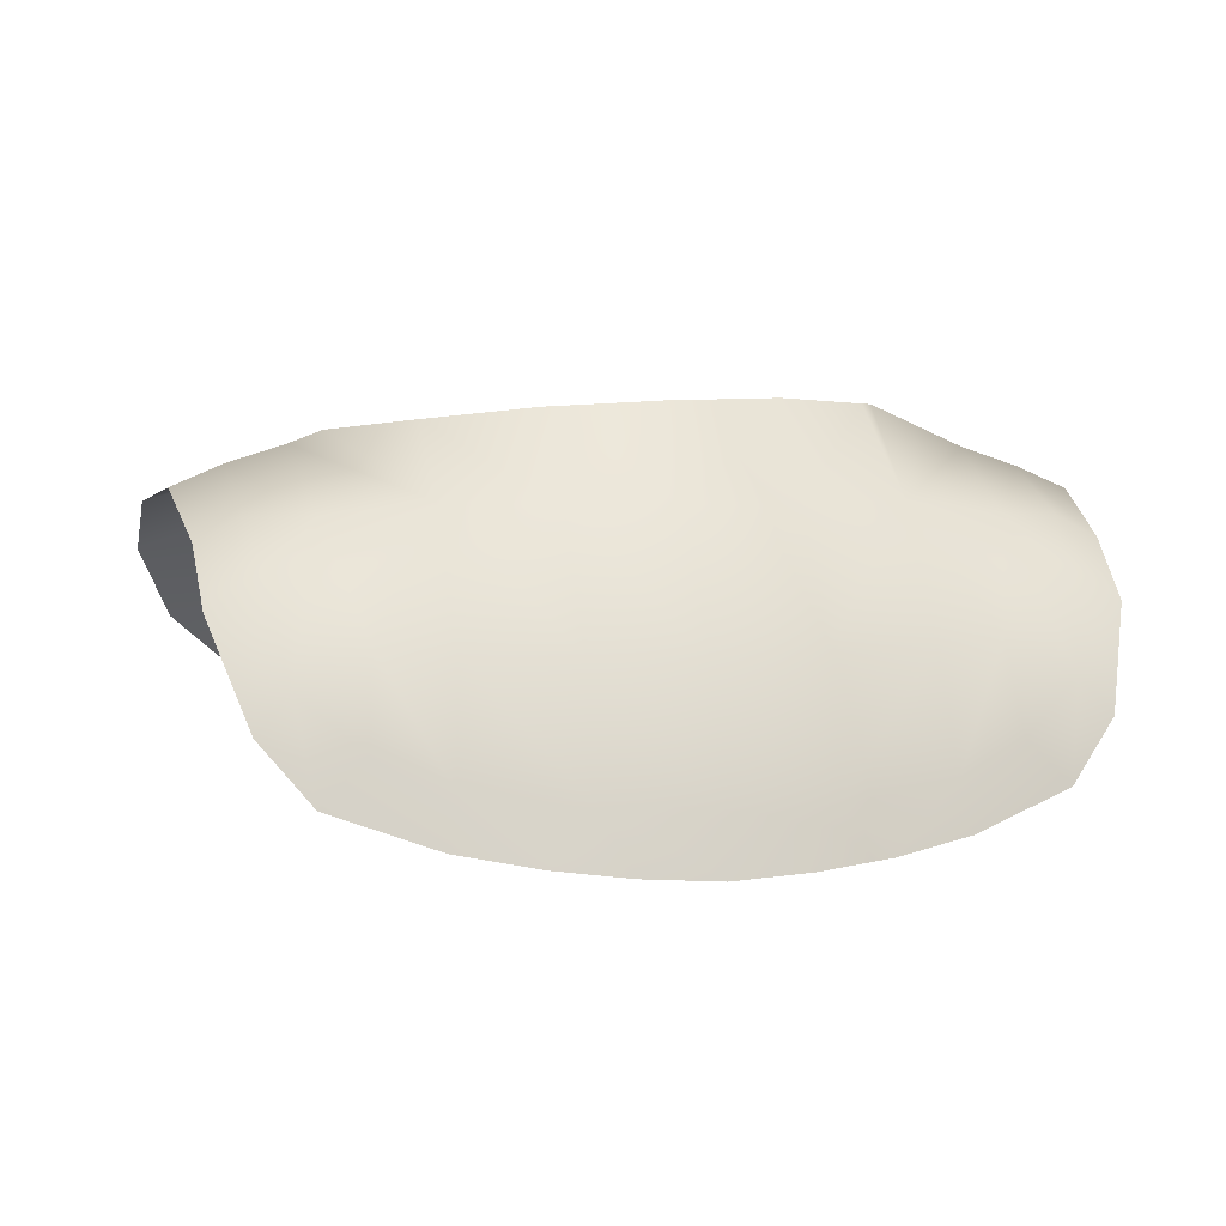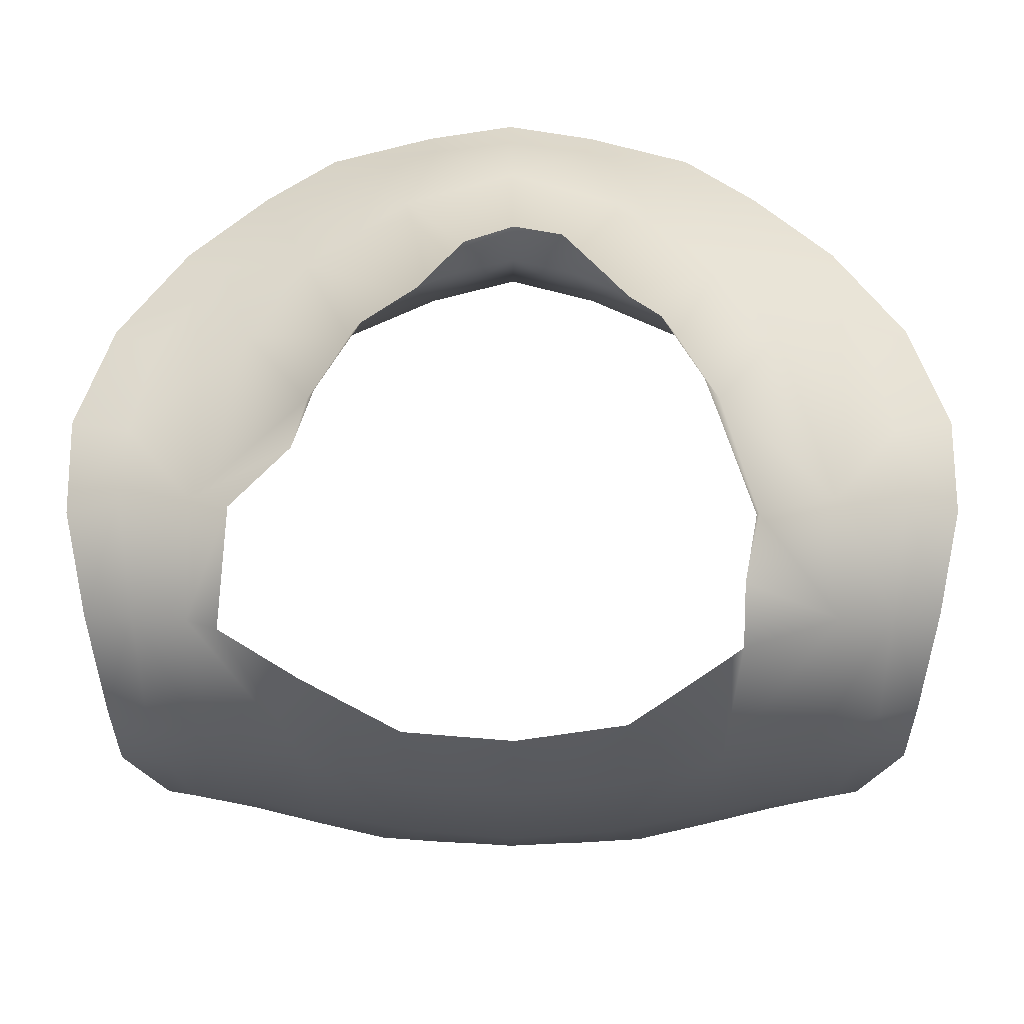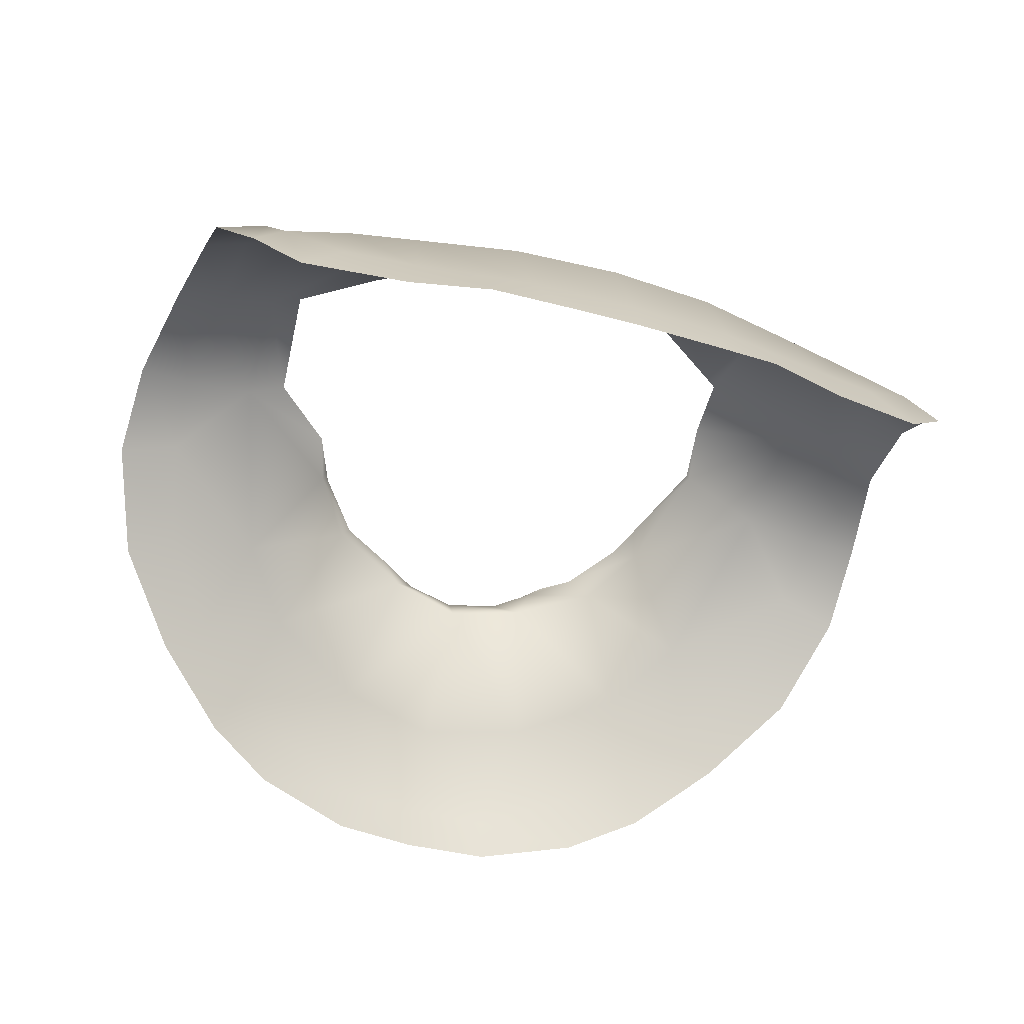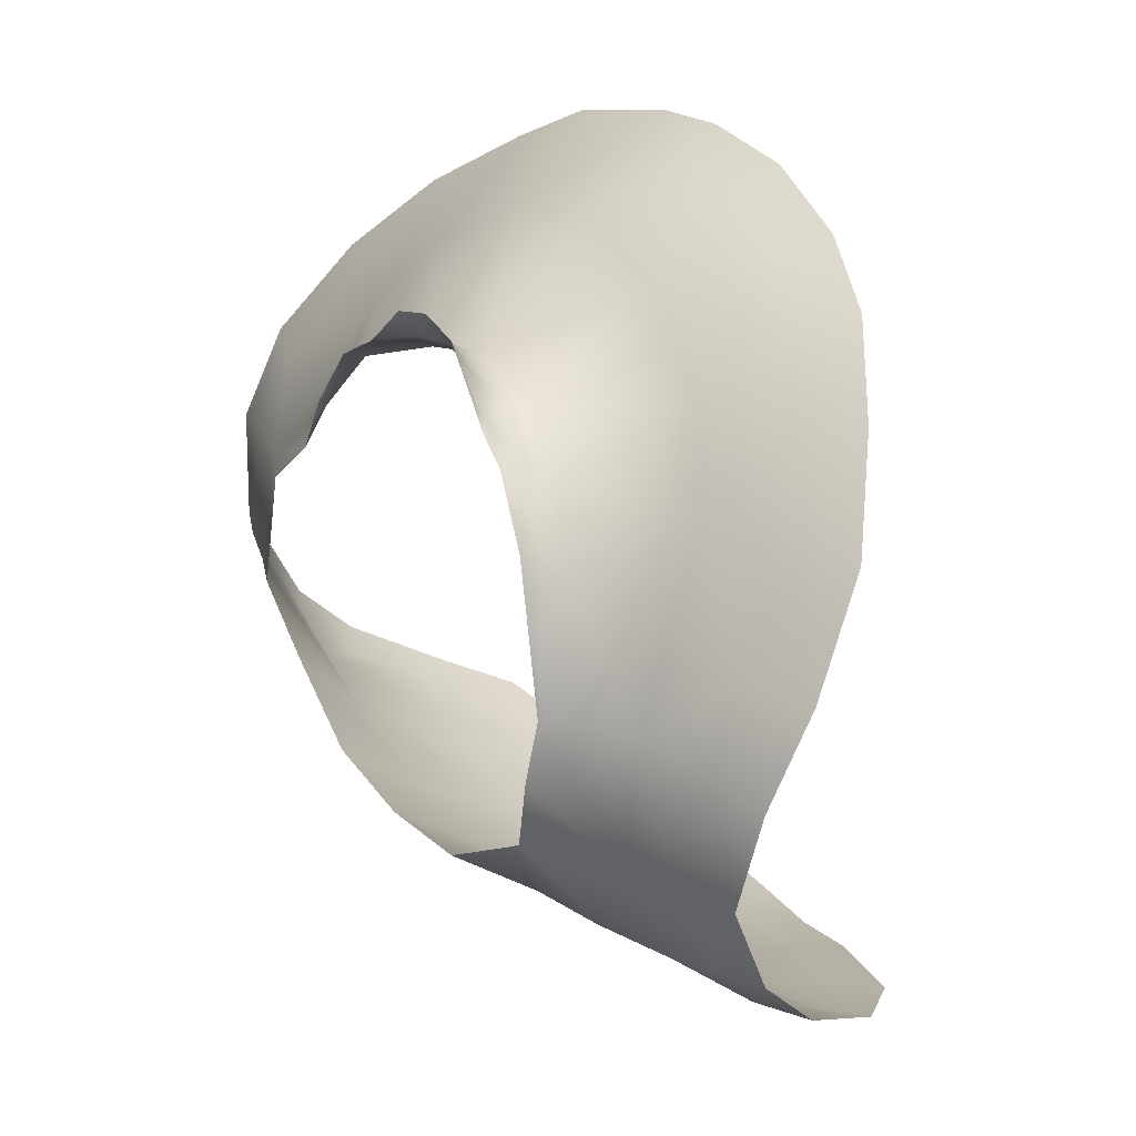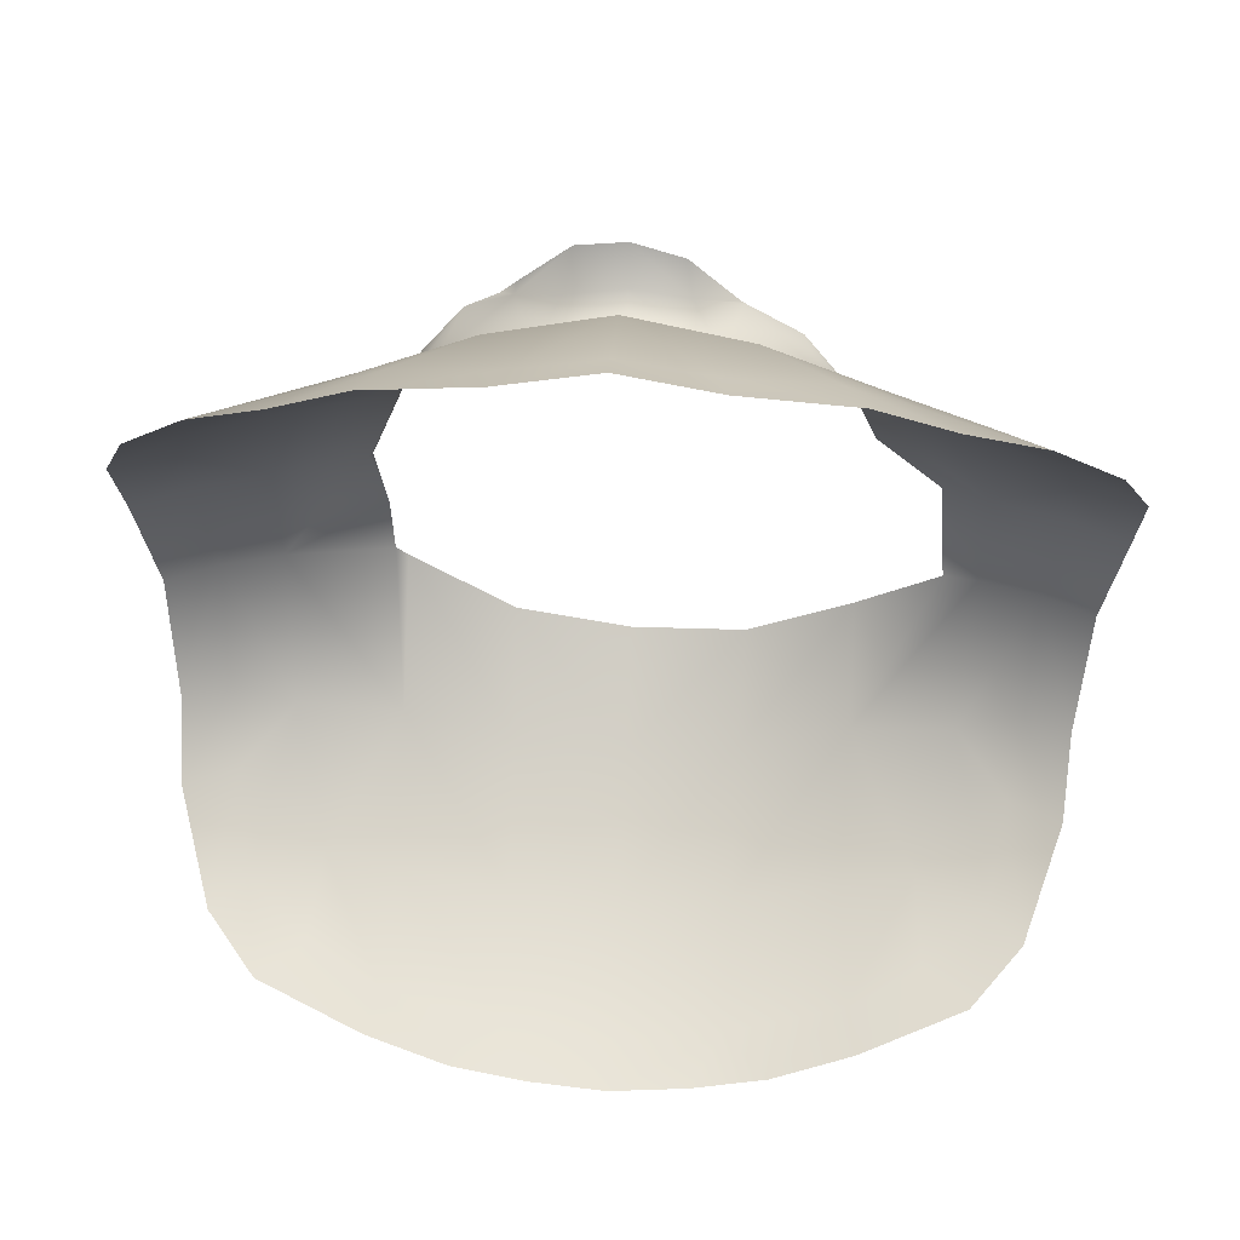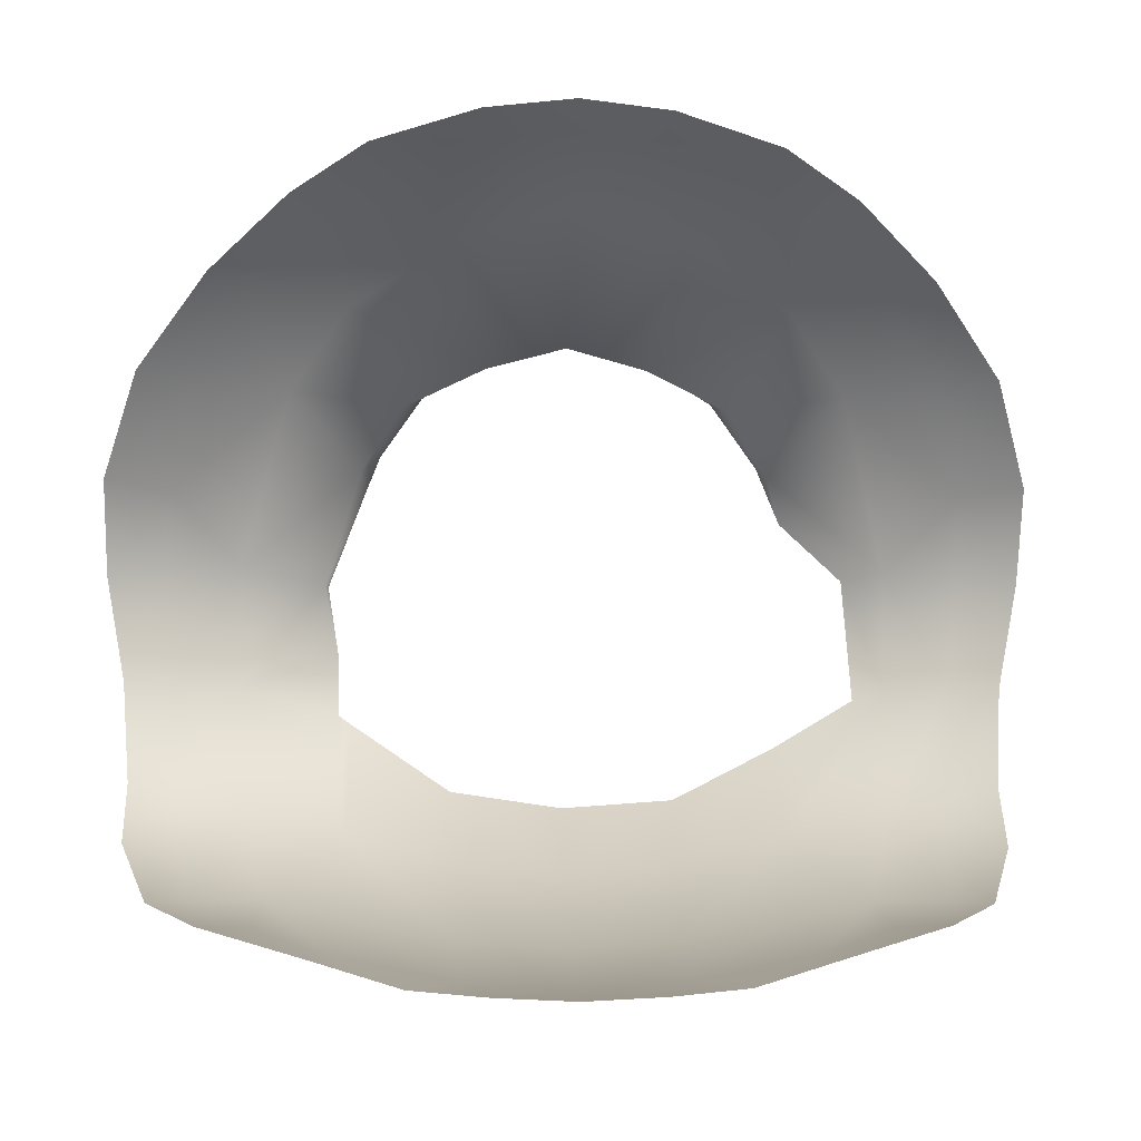
<metadata>
{"format":"obj","ext":"obj","renderer":"f3d","projection":"perspective","resolution":1024,"background":"white","views":[{"elev":2.6,"azim":166.8,"up":"+Y"},{"elev":6.2,"azim":179.4,"up":"+Z"},{"elev":-51.9,"azim":162.2,"up":"+Y"},{"elev":28.8,"azim":-123.6,"up":"+Z"},{"elev":44.5,"azim":3.1,"up":"+Z"},{"elev":-11.3,"azim":-2.7,"up":"+Z"}]}
</metadata>
<code>
o Soi_SimpleArmor_Hood.001_Plane.020
v -0.1105 1.461 0.07693
v -0.03685 1.442 0.1054
v -0.08022 1.451 0.09447
v -0.1432 1.483 0.05209
v -0.1723 1.508 0.01877
v -0.1873 1.536 -0.01882
v -0.187 1.556 -0.05501
v -0.1795 1.561 -0.0977
v -0.1742 1.542 -0.1414
v -0.1729 1.518 -0.1672
v -0.1587 1.477 -0.193
v -0.138 1.452 -0.2032
v -0.09487 1.438 -0.2162
v -0.06184 1.432 -0.2264
v -0.03198 1.428 -0.2291
v -0.1008 1.483 0.06706
v -0.03358 1.458 0.09879
v -0.07311 1.472 0.08529
v -0.1269 1.498 0.04677
v -0.1532 1.52 0.01309
v -0.162 1.546 -0.02122
v -0.1644 1.562 -0.04995
v -0.1584 1.57 -0.0965
v -0.1563 1.551 -0.1426
v -0.1515 1.529 -0.1679
v -0.1452 1.492 -0.1913
v -0.1201 1.47 -0.2023
v -0.09098 1.457 -0.2128
v -0.04331 1.451 -0.2227
v -0.02276 1.565 0.0453
v -0.04095 1.573 0.03829
v -0.0332 1.55 0.03314
v -0.06793 1.56 0.01869
v -0.08487 1.57 -0.006599
v -0.09978 1.587 -0.05242
v -0.04587 1.505 0.07457
v -0.08924 1.515 0.04803
v -0.1128 1.531 0.01767
v -0.1338 1.57 -0.04805
v -0.1349 1.578 -0.09721
v -0.1305 1.551 -0.1524
v -0.1166 1.507 -0.1896
v -0.08777 1.505 -0.1964
v -0.04445 1.503 -0.205
v -0.08898 1.556 -0.1601
v -0.04429 1.554 -0.1722
v 0.1105 1.461 0.07693
v 0.03685 1.442 0.1054
v 0.08022 1.451 0.09447
v 0 1.444 0.1107
v 0.1432 1.483 0.05209
v 0.1723 1.508 0.01877
v 0.1873 1.536 -0.01882
v 0.187 1.556 -0.05501
v 0.1795 1.561 -0.098
v 0.1738 1.541 -0.142
v 0.1718 1.517 -0.1675
v 0.157 1.475 -0.1924
v 0.1364 1.451 -0.202
v 0.09388 1.437 -0.2152
v 0.06108 1.431 -0.2254
v 0.03127 1.428 -0.2286
v -0.000351 1.426 -0.2305
v 0.1008 1.483 0.06706
v 0.03358 1.458 0.09879
v 0.07311 1.472 0.08529
v 0 1.46 0.1027
v 0.1269 1.498 0.04677
v 0.1532 1.52 0.01309
v 0.162 1.546 -0.02122
v 0.1644 1.562 -0.04995
v 0.1585 1.57 -0.09666
v 0.1559 1.55 -0.1429
v 0.1506 1.528 -0.168
v 0.1437 1.491 -0.1907
v 0.1188 1.469 -0.2013
v 0.09003 1.457 -0.2119
v 0.04269 1.45 -0.222
v -0.0003 1.447 -0.2256
v 0 1.564 0.05015
v 0.02276 1.565 0.0453
v 0 1.546 0.04117
v 0.0332 1.55 0.03314
v 0.06793 1.56 0.01869
v 0.08487 1.57 -0.006599
v 0.04587 1.505 0.07457
v 0 1.502 0.08683
v 0.08924 1.515 0.04803
v 0.1128 1.531 0.01767
v 0.1338 1.57 -0.04805
v 0.1349 1.578 -0.09726
v 0.1302 1.551 -0.1525
v 0.1157 1.506 -0.1891
v 0.08708 1.504 -0.1958
v 0.04399 1.503 -0.2045
v -0.00015 1.501 -0.2085
v 0.08874 1.556 -0.16
v 0.04416 1.554 -0.172
v 0 1.554 -0.1756
v 0 1.572 0.06374
v -0.01981 1.574 0.0605
v -0.04655 1.577 0.03564
v -0.04 1.576 0.04196
v -0.05987 1.579 0.0276
v -0.07737 1.582 0.002634
v -0.09407 1.591 -0.08012
v -0.09854 1.589 -0.05255
v -0.08313 1.584 -0.01204
v -0.09337 1.594 -0.1064
v -0.08846 1.594 -0.1099
v -0.04656 1.595 -0.138
v 0 1.593 -0.1448
v 0.02038 1.572 0.05752
v 0.03993 1.573 0.03868
v 0.04079 1.573 0.03819
v 0.06236 1.573 0.02484
v 0.08167 1.575 -0.002659
v 0.08415 1.575 -0.008825
v 0.09118 1.577 -0.02601
v 0.1172 1.578 -0.05018
v 0.1218 1.583 -0.1001
v 0.08852 1.586 -0.1199
v 0.04631 1.591 -0.1415
f 1 3 18 16
f 10 9 24 25
f 2 50 67 17
f 11 10 25 26
f 3 2 17 18
f 12 11 26 27
f 5 4 19 20
f 13 12 27 28
f 6 5 20 21
f 14 13 28 29
f 7 6 21 22
f 15 14 29
f 8 7 22 23
f 4 1 16 19
f 63 15 29 79
f 9 8 23 24
f 102 31 103
f 104 105 34 33
f 30 31 32
f 107 106 35
f 80 30 32 82
f 105 108 34
f 108 107 35 34
f 36 87 82 32
f 18 17 36
f 17 67 87 36
f 16 18 36 37
f 19 16 37 38
f 20 19 38
f 37 36 32 33
f 38 37 33 34
f 21 20 38 39
f 22 21 39
f 23 22 39 40
f 39 38 34 35
f 29 28 43 44
f 27 26 42
f 25 24 41
f 28 27 42 43
f 26 25 41 42
f 79 29 44 96
f 41 24 23 40
f 96 44 46 99
f 44 43 45 46
f 45 43 42 41
f 47 64 66 49
f 57 74 73 56
f 48 65 67 50
f 58 75 74 57
f 49 66 65 48
f 59 76 75 58
f 52 69 68 51
f 60 77 76 59
f 53 70 69 52
f 61 78 77 60
f 54 71 70 53
f 62 78 61
f 55 72 71 54
f 51 68 64 47
f 63 79 78 62
f 56 73 72 55
f 114 113 81
f 115 83 84 116
f 116 84 85 117
f 80 82 83 81
f 117 85 118
f 118 85 119
f 86 83 82 87
f 66 86 65
f 65 86 87 67
f 64 88 86 66
f 68 89 88 64
f 69 89 68
f 88 84 83 86
f 89 85 84 88
f 70 90 89 69
f 71 90 70
f 72 91 90 71
f 78 95 94 77
f 76 93 75
f 74 92 73
f 77 94 93 76
f 75 93 92 74
f 79 96 95 78
f 92 91 72 73
f 96 99 98 95
f 95 98 97 94
f 97 92 93 94
f 98 123 122 97
f 97 122 121 91 92
f 91 121 120 90
f 90 120 119 85 89
f 81 83 115 114
f 99 112 123 98
f 99 46 111 112
f 46 45 110 111
f 45 41 40 109 110
f 40 39 35 106 109
f 31 102 104 33 32
f 31 30 101 103
f 30 80 100 101
f 81 113 100 80

</code>
